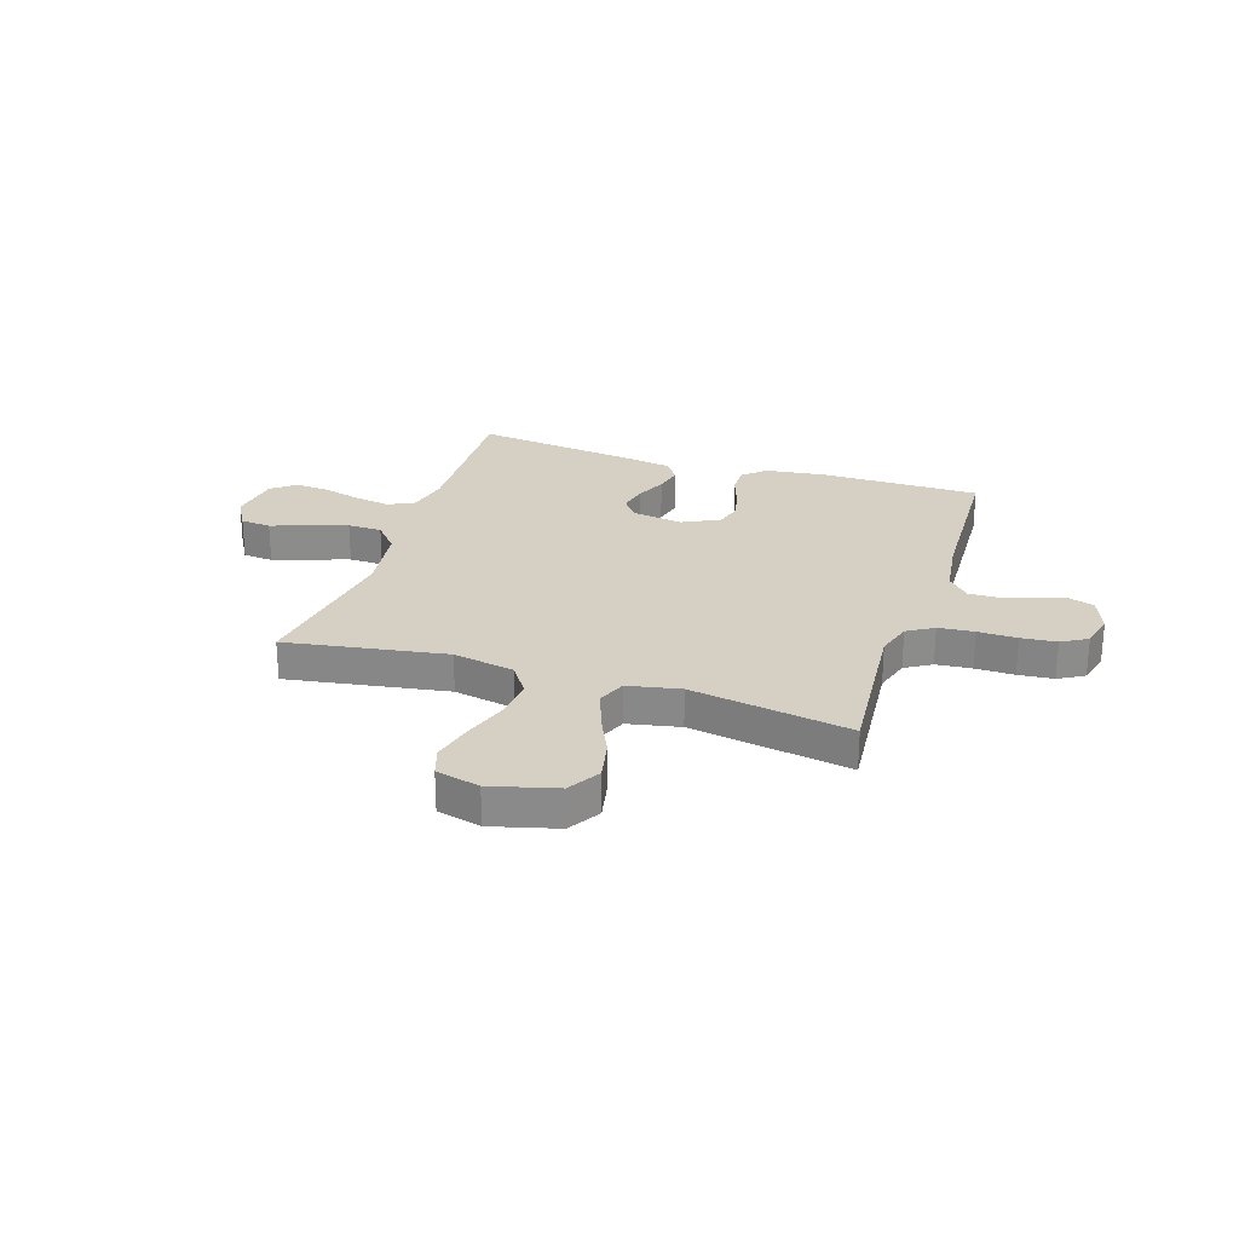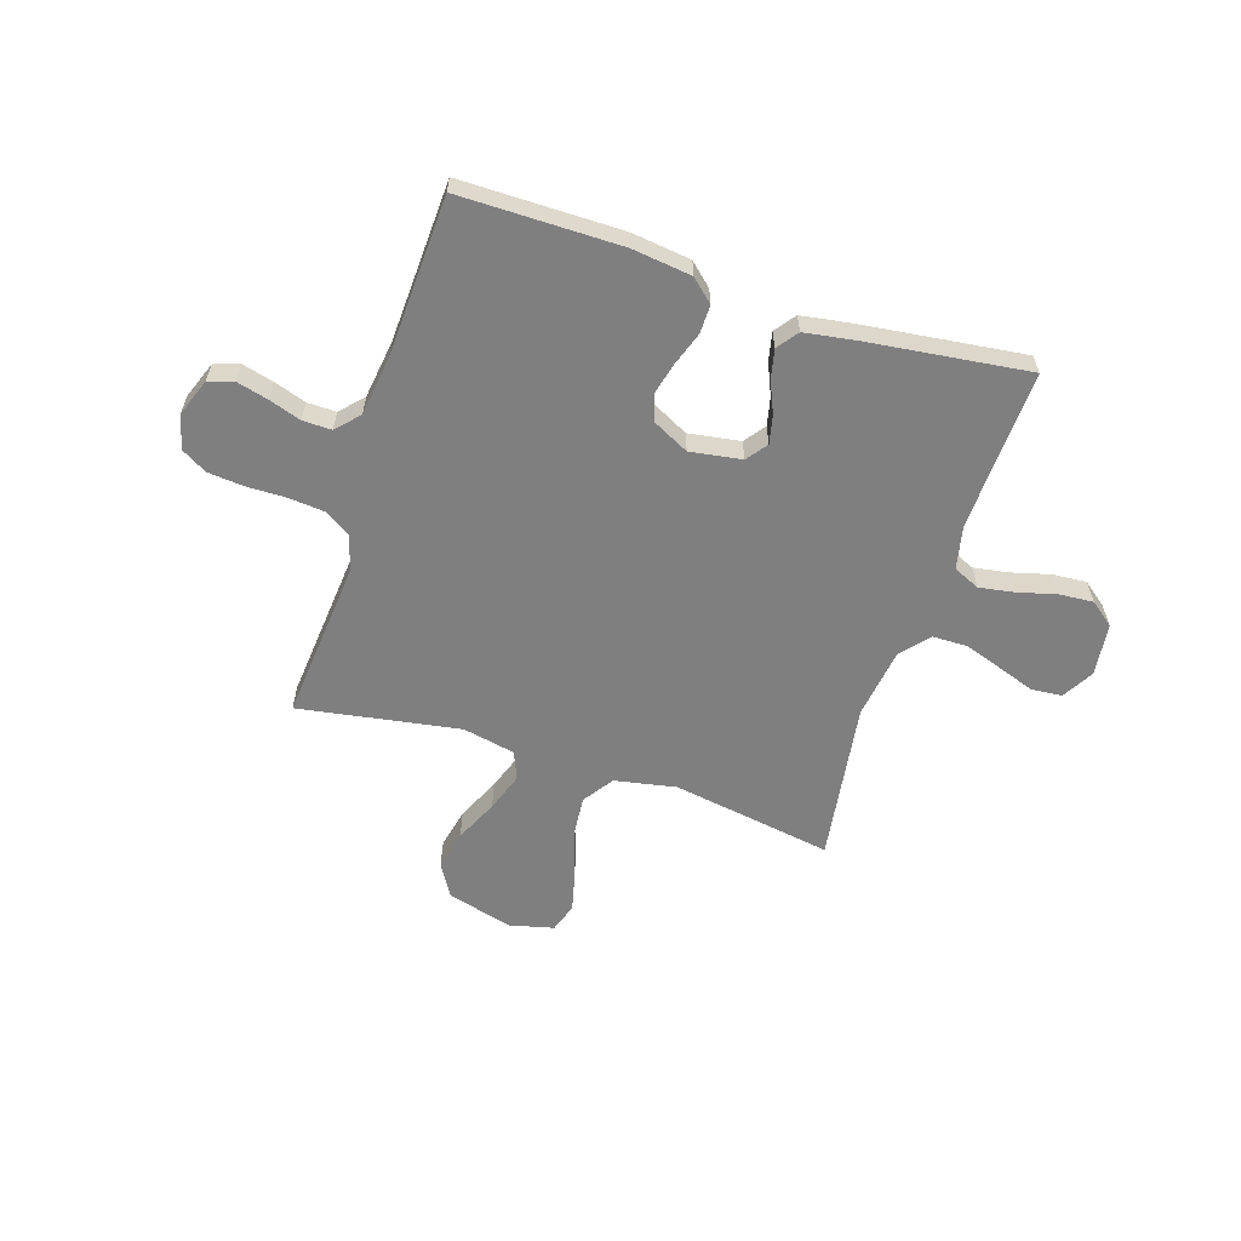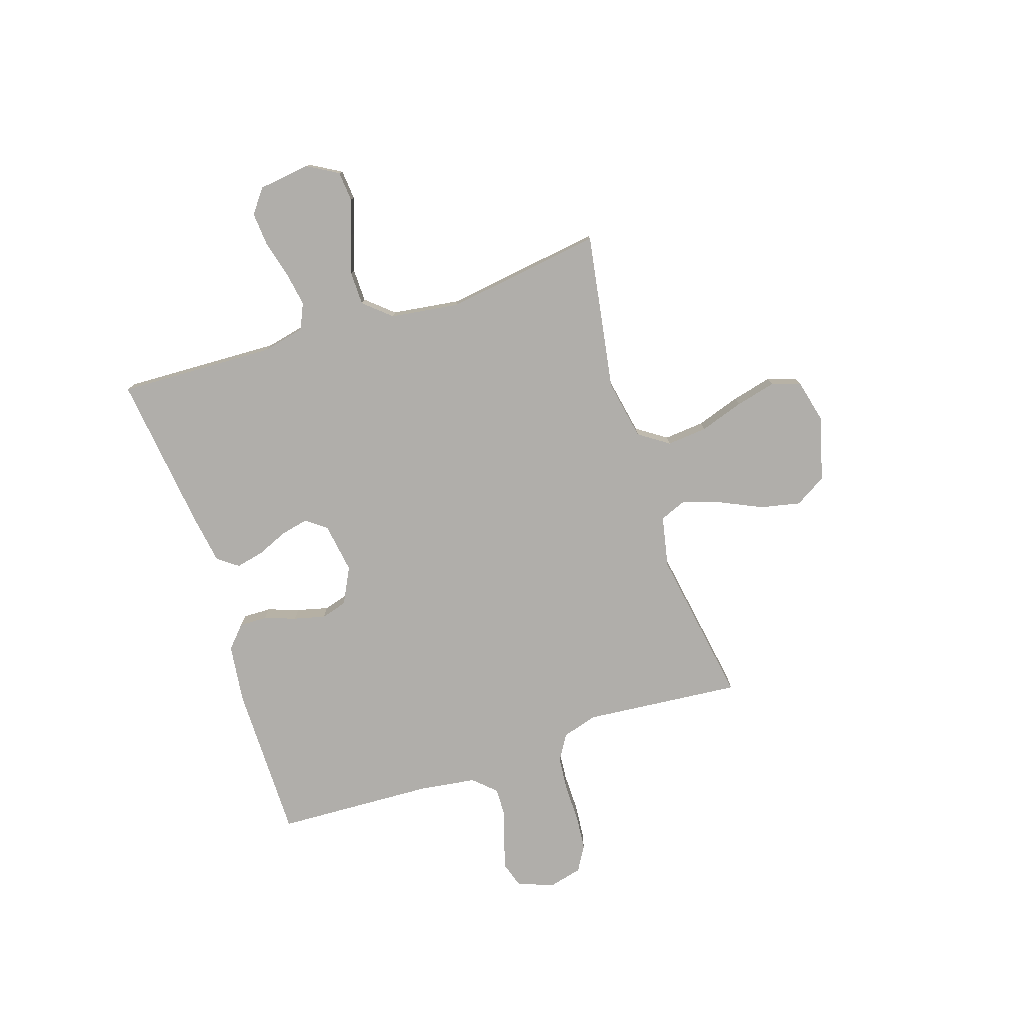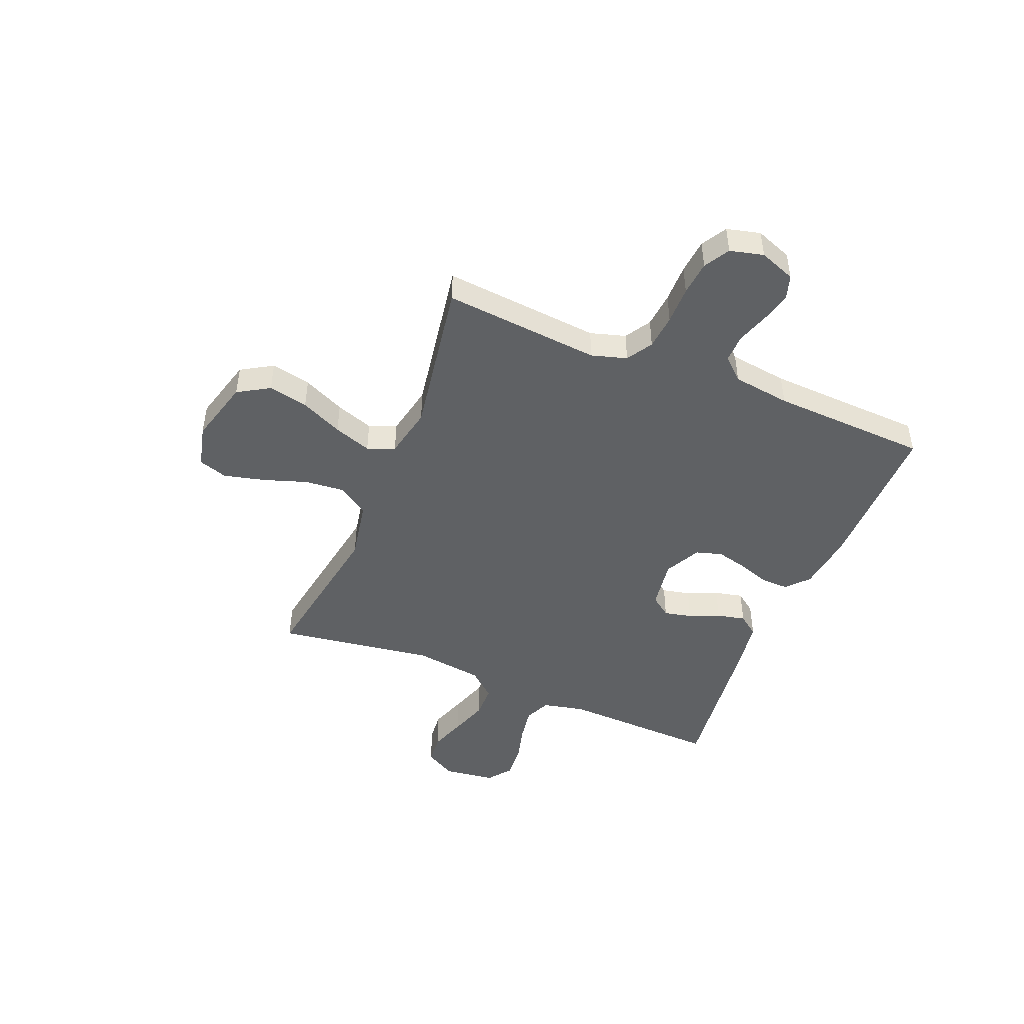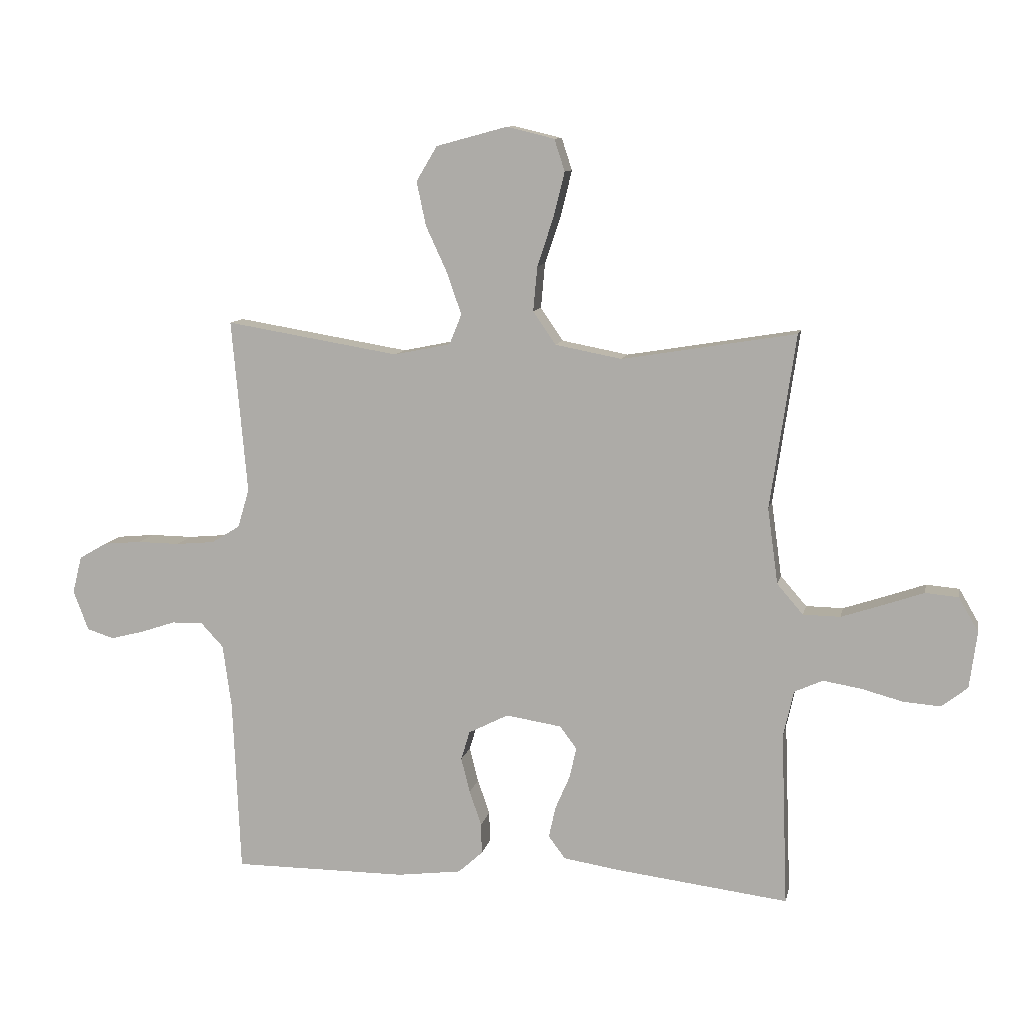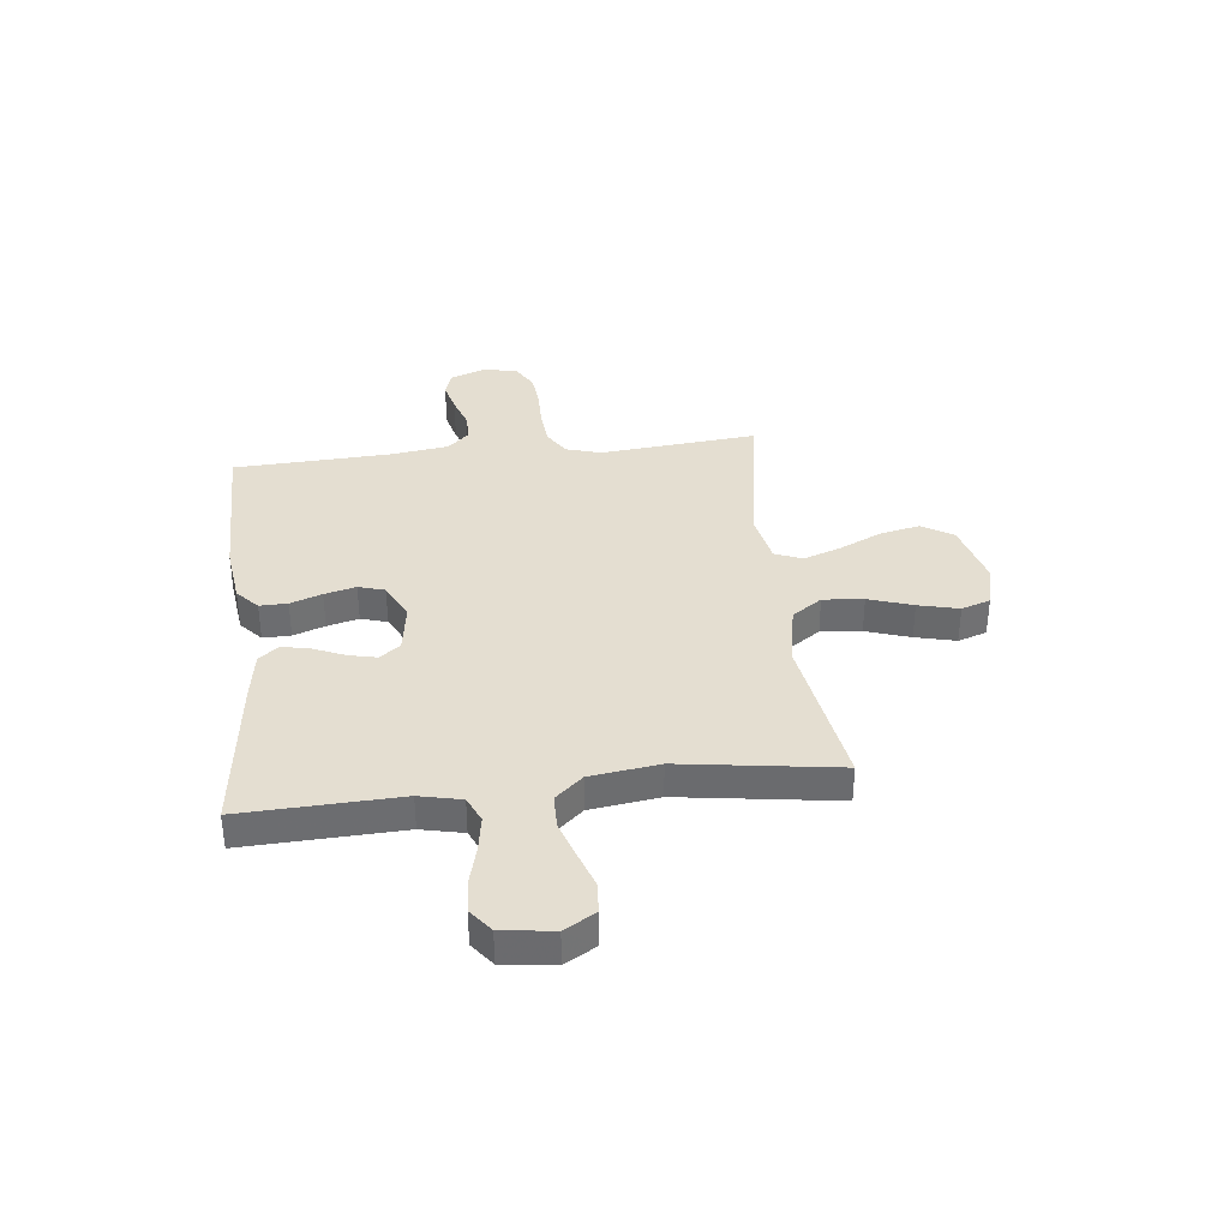
<metadata>
{"format":"obj","ext":"obj","renderer":"f3d","projection":"perspective","resolution":1024,"background":"white","views":[{"elev":26.0,"azim":18.1,"up":"+Y"},{"elev":-59.7,"azim":162.1,"up":"+Y"},{"elev":-77.7,"azim":-72.0,"up":"+Y"},{"elev":-46.7,"azim":67.7,"up":"+Y"},{"elev":10.1,"azim":-168.4,"up":"+Z"},{"elev":36.4,"azim":-96.5,"up":"+Y"}]}
</metadata>
<code>
v 0.5 0.07 -0.5
v 0.2 0.07 -0.5
v 0.089 0.07 -0.486
v 0.047 0.07 -0.448
v 0.048 0.07 -0.395
v 0.069 0.07 -0.335
v 0.084 0.07 -0.275
v 0.069 0.07 -0.225
v 0 0.07 -0.19
v -0.096 0.07 -0.205
v -0.125 0.07 -0.244
v -0.113 0.07 -0.297
v -0.088 0.07 -0.355
v -0.076 0.07 -0.409
v -0.105 0.07 -0.448
v -0.2 0.07 -0.463
v -0.5 0.07 -0.5
v -0.489 0.07 -0.2
v -0.507 0.07 -0.12
v -0.556 0.07 -0.098
v -0.622 0.07 -0.109
v -0.693 0.07 -0.128
v -0.757 0.07 -0.133
v -0.802 0.07 -0.098
v -0.815 0.07 0
v -0.781 0.07 0.059
v -0.724 0.07 0.064
v -0.655 0.07 0.04
v -0.583 0.07 0.016
v -0.519 0.07 0.017
v -0.474 0.07 0.069
v -0.456 0.07 0.2
v -0.5 0.07 0.5
v -0.2 0.07 0.451
v -0.085 0.07 0.473
v -0.046 0.07 0.53
v -0.053 0.07 0.607
v -0.081 0.07 0.691
v -0.1 0.07 0.768
v -0.082 0.07 0.823
v 0 0.07 0.843
v 0.123 0.07 0.81
v 0.159 0.07 0.75
v 0.143 0.07 0.674
v 0.106 0.07 0.594
v 0.081 0.07 0.522
v 0.102 0.07 0.47
v 0.2 0.07 0.45
v 0.5 0.07 0.5
v 0.473 0.07 0.2
v 0.493 0.07 0.133
v 0.542 0.07 0.103
v 0.609 0.07 0.097
v 0.682 0.07 0.098
v 0.748 0.07 0.092
v 0.796 0.07 0.064
v 0.812 0.07 0
v 0.786 0.07 -0.069
v 0.739 0.07 -0.084
v 0.681 0.07 -0.069
v 0.621 0.07 -0.049
v 0.567 0.07 -0.048
v 0.528 0.07 -0.09
v 0.513 0.07 -0.2
v 0.5 0 -0.5
v 0.2 0 -0.5
v 0.089 0 -0.486
v 0.047 0 -0.448
v 0.048 0 -0.395
v 0.069 0 -0.335
v 0.084 0 -0.275
v 0.069 0 -0.225
v 0 0 -0.19
v -0.096 0 -0.205
v -0.125 0 -0.244
v -0.113 0 -0.297
v -0.088 0 -0.355
v -0.076 0 -0.409
v -0.105 0 -0.448
v -0.2 0 -0.463
v -0.5 0 -0.5
v -0.489 0 -0.2
v -0.507 0 -0.12
v -0.556 0 -0.098
v -0.622 0 -0.109
v -0.693 0 -0.128
v -0.757 0 -0.133
v -0.802 0 -0.098
v -0.815 0 0
v -0.781 0 0.059
v -0.724 0 0.064
v -0.655 0 0.04
v -0.583 0 0.016
v -0.519 0 0.017
v -0.474 0 0.069
v -0.456 0 0.2
v -0.5 0 0.5
v -0.2 0 0.451
v -0.085 0 0.473
v -0.046 0 0.53
v -0.053 0 0.607
v -0.081 0 0.691
v -0.1 0 0.768
v -0.082 0 0.823
v 0 0 0.843
v 0.123 0 0.81
v 0.159 0 0.75
v 0.143 0 0.674
v 0.106 0 0.594
v 0.081 0 0.522
v 0.102 0 0.47
v 0.2 0 0.45
v 0.5 0 0.5
v 0.473 0 0.2
v 0.493 0 0.133
v 0.542 0 0.103
v 0.609 0 0.097
v 0.682 0 0.098
v 0.748 0 0.092
v 0.796 0 0.064
v 0.812 0 0
v 0.786 0 -0.069
v 0.739 0 -0.084
v 0.681 0 -0.069
v 0.621 0 -0.049
v 0.567 0 -0.048
v 0.528 0 -0.09
v 0.513 0 -0.2
f 59 60 61
f 58 59 61
f 57 58 61
f 56 57 61
f 55 56 61
f 54 55 61
f 53 54 61
f 52 53 61 62
f 51 52 62 63
f 48 49 50
f 51 63 64
f 50 51 64
f 48 50 64
f 47 48 64
f 43 44 45
f 42 43 45
f 41 42 45
f 40 41 45
f 39 40 45
f 38 39 45
f 37 38 45
f 36 37 45 46
f 35 36 46 47
f 32 33 34
f 35 47 64
f 34 35 64
f 32 34 64
f 31 32 64
f 26 27 28
f 25 26 28
f 24 25 28
f 23 24 28
f 22 23 28
f 21 22 28
f 20 21 28 29
f 19 20 29 30
f 16 17 18
f 15 16 18
f 14 15 18
f 13 14 18
f 12 13 18
f 19 30 31
f 18 19 31
f 12 18 31
f 11 12 31
f 4 5 6
f 3 4 6
f 2 3 6
f 1 2 6
f 64 1 6
f 64 6 7
f 10 11 31
f 9 10 31
f 8 9 31 64
f 7 8 64
f 125 124 123
f 125 123 122
f 125 122 121
f 125 121 120
f 125 120 119
f 125 119 118
f 125 118 117
f 126 125 117 116
f 127 126 116 115
f 114 113 112
f 128 127 115
f 128 115 114
f 128 114 112
f 128 112 111
f 109 108 107
f 109 107 106
f 109 106 105
f 109 105 104
f 109 104 103
f 109 103 102
f 109 102 101
f 110 109 101 100
f 111 110 100 99
f 98 97 96
f 128 111 99
f 128 99 98
f 128 98 96
f 128 96 95
f 92 91 90
f 92 90 89
f 92 89 88
f 92 88 87
f 92 87 86
f 92 86 85
f 93 92 85 84
f 94 93 84 83
f 82 81 80
f 82 80 79
f 82 79 78
f 82 78 77
f 82 77 76
f 95 94 83
f 95 83 82
f 95 82 76
f 95 76 75
f 70 69 68
f 70 68 67
f 70 67 66
f 70 66 65
f 70 65 128
f 71 70 128
f 95 75 74
f 95 74 73
f 128 95 73 72
f 128 72 71
f 1 65 66 2
f 2 66 67 3
f 3 67 68 4
f 4 68 69 5
f 5 69 70 6
f 6 70 71 7
f 7 71 72 8
f 8 72 73 9
f 9 73 74 10
f 10 74 75 11
f 11 75 76 12
f 12 76 77 13
f 13 77 78 14
f 14 78 79 15
f 15 79 80 16
f 16 80 81 17
f 17 81 82 18
f 18 82 83 19
f 19 83 84 20
f 20 84 85 21
f 21 85 86 22
f 22 86 87 23
f 23 87 88 24
f 24 88 89 25
f 25 89 90 26
f 26 90 91 27
f 27 91 92 28
f 28 92 93 29
f 29 93 94 30
f 30 94 95 31
f 31 95 96 32
f 32 96 97 33
f 33 97 98 34
f 34 98 99 35
f 35 99 100 36
f 36 100 101 37
f 37 101 102 38
f 38 102 103 39
f 39 103 104 40
f 40 104 105 41
f 41 105 106 42
f 42 106 107 43
f 43 107 108 44
f 44 108 109 45
f 45 109 110 46
f 46 110 111 47
f 47 111 112 48
f 48 112 113 49
f 49 113 114 50
f 50 114 115 51
f 51 115 116 52
f 52 116 117 53
f 53 117 118 54
f 54 118 119 55
f 55 119 120 56
f 56 120 121 57
f 57 121 122 58
f 58 122 123 59
f 59 123 124 60
f 60 124 125 61
f 61 125 126 62
f 62 126 127 63
f 63 127 128 64
f 64 128 65 1

</code>
